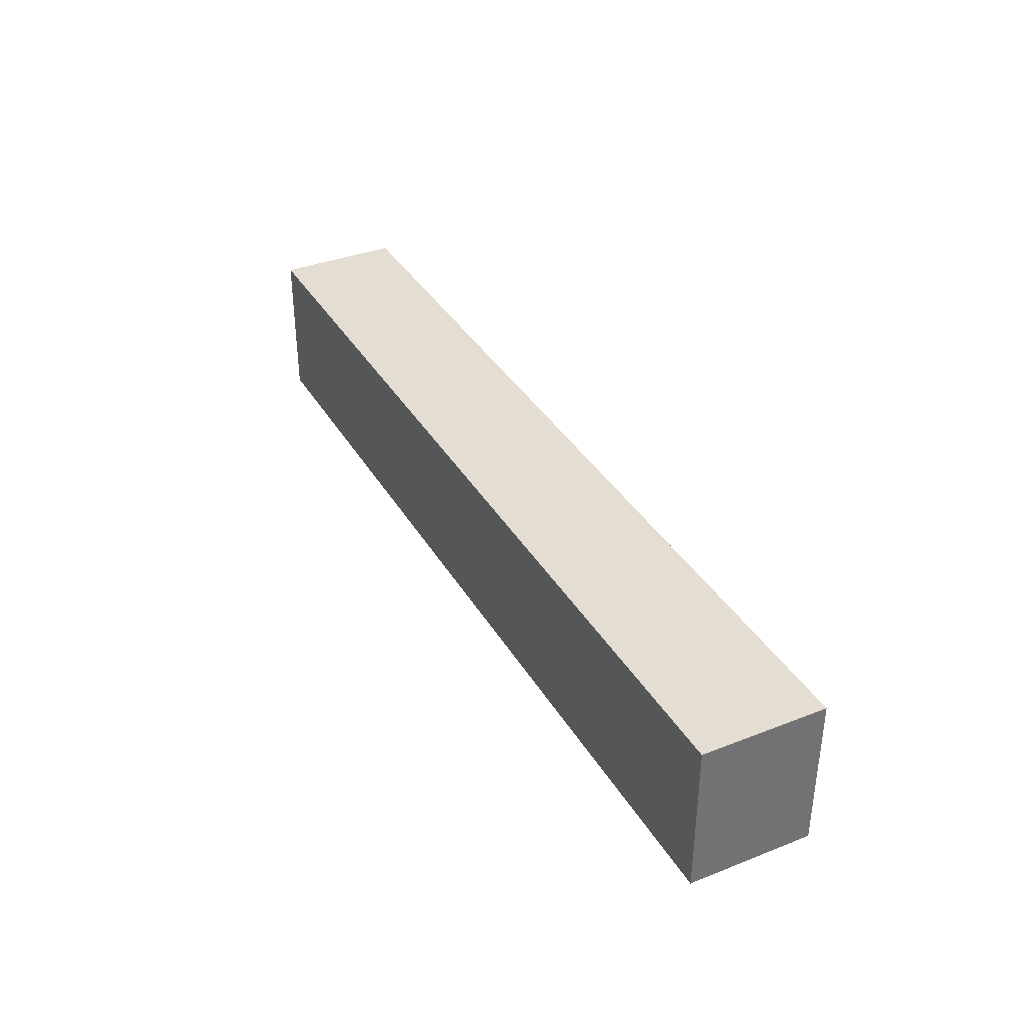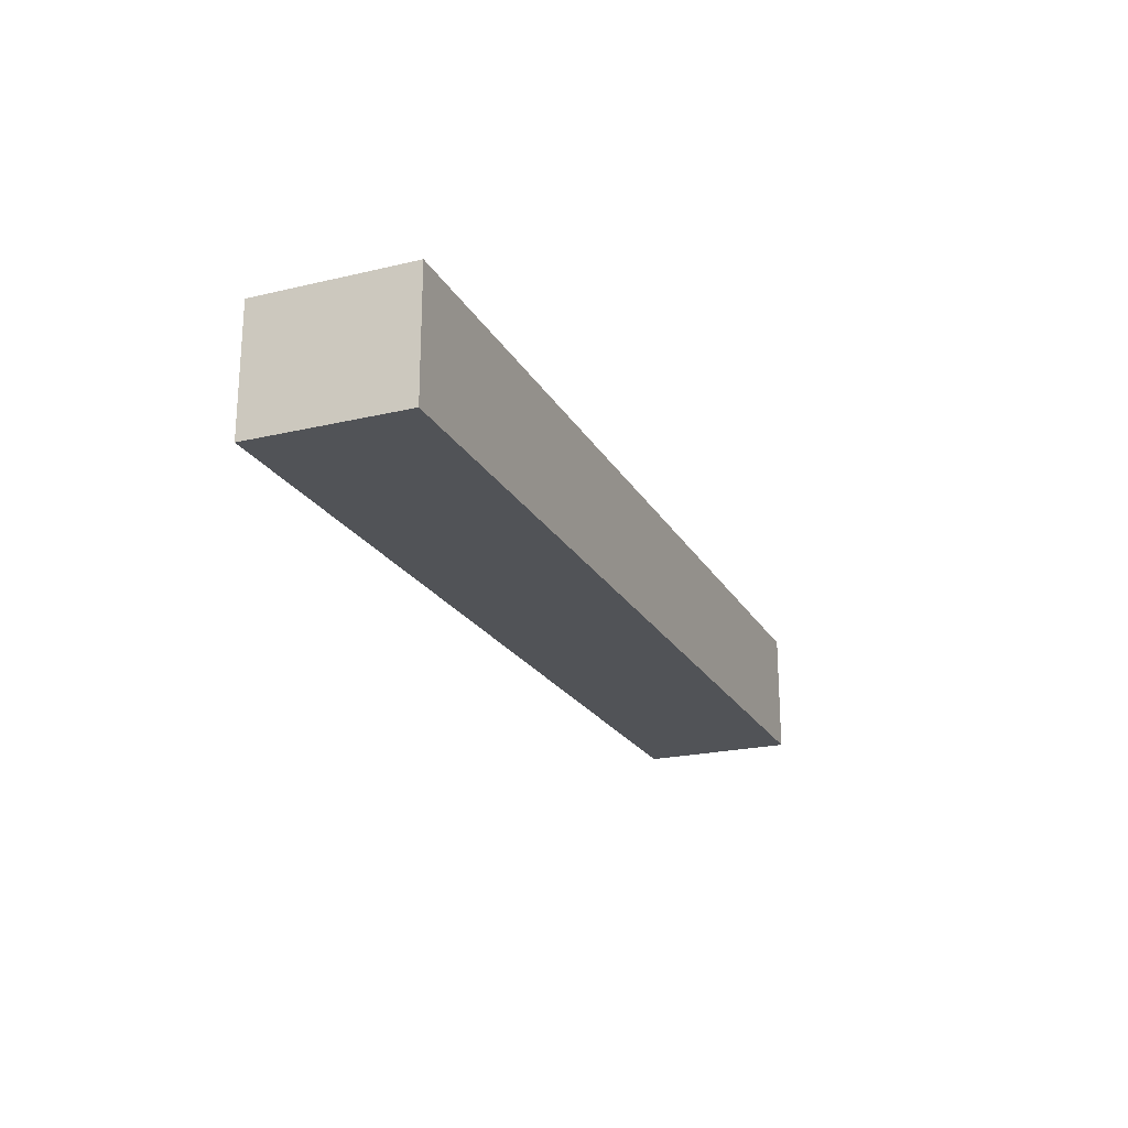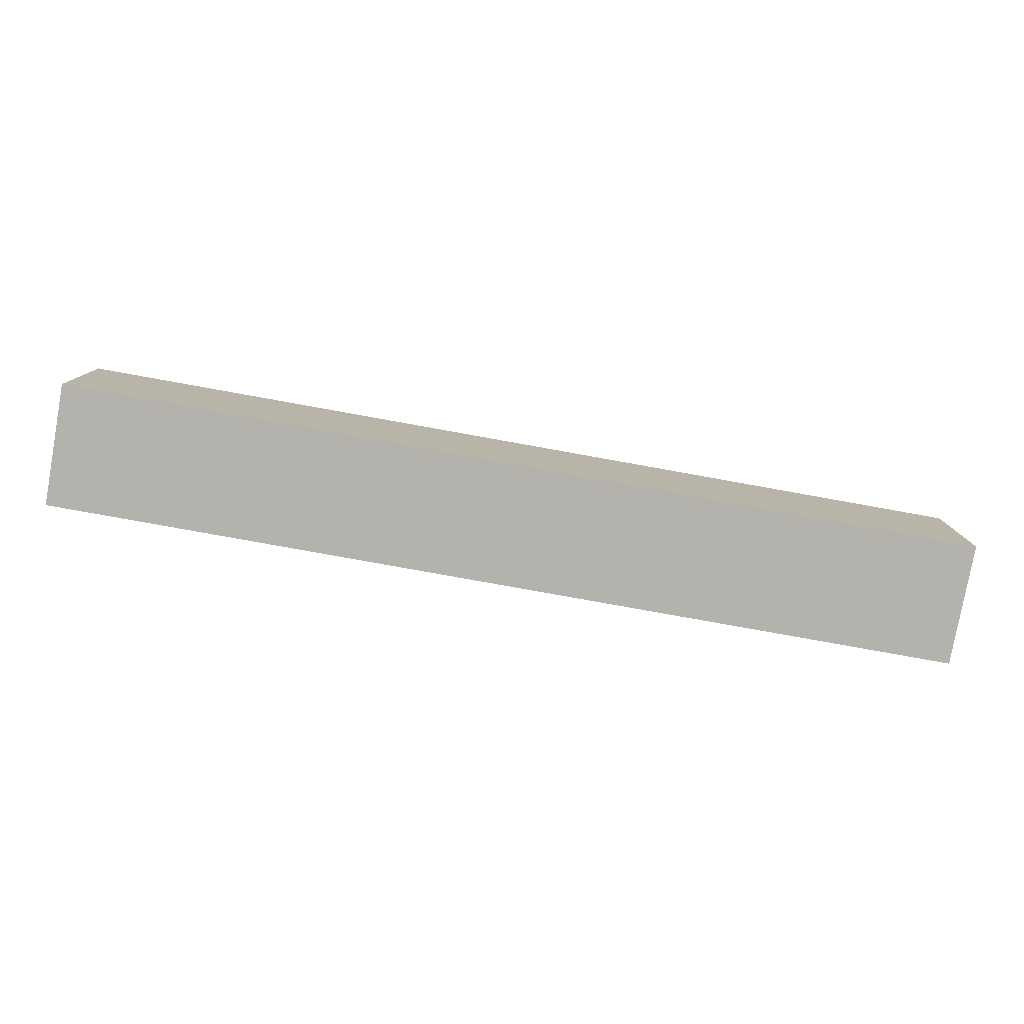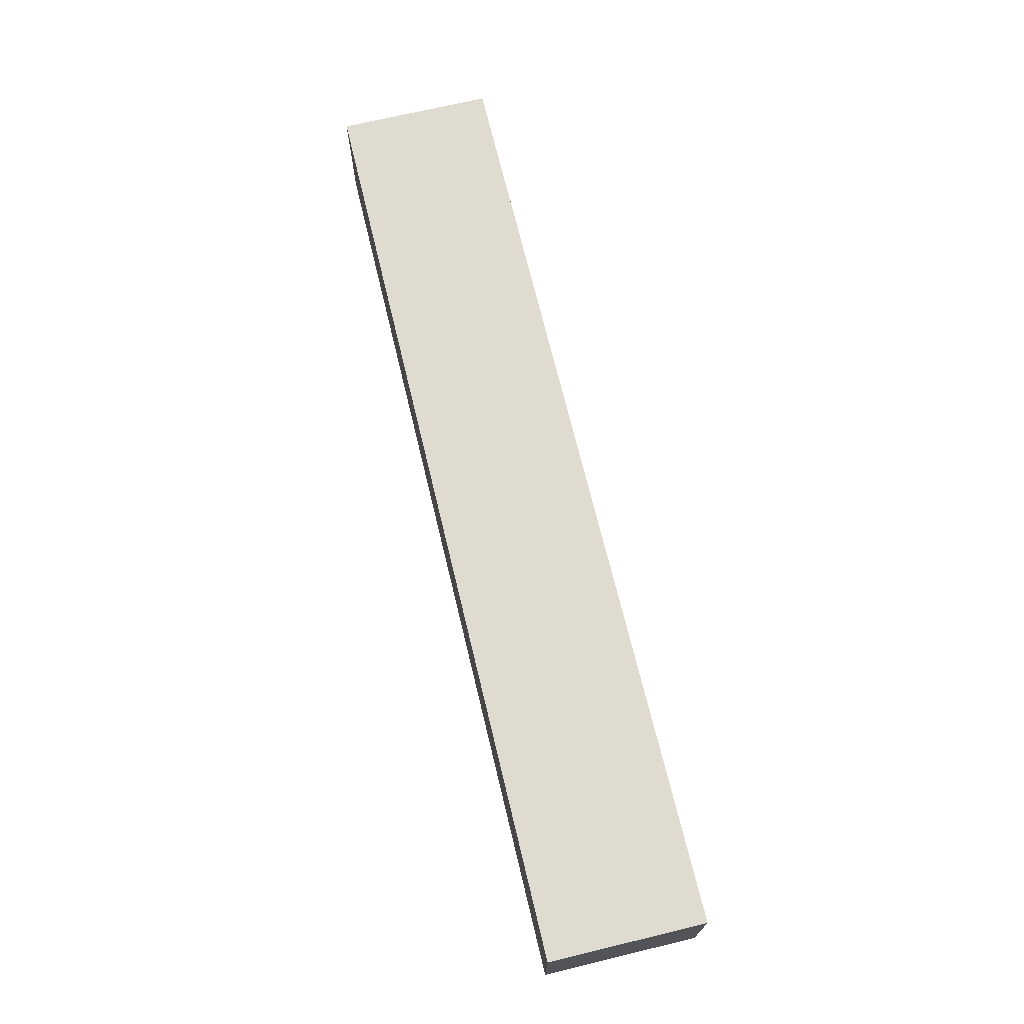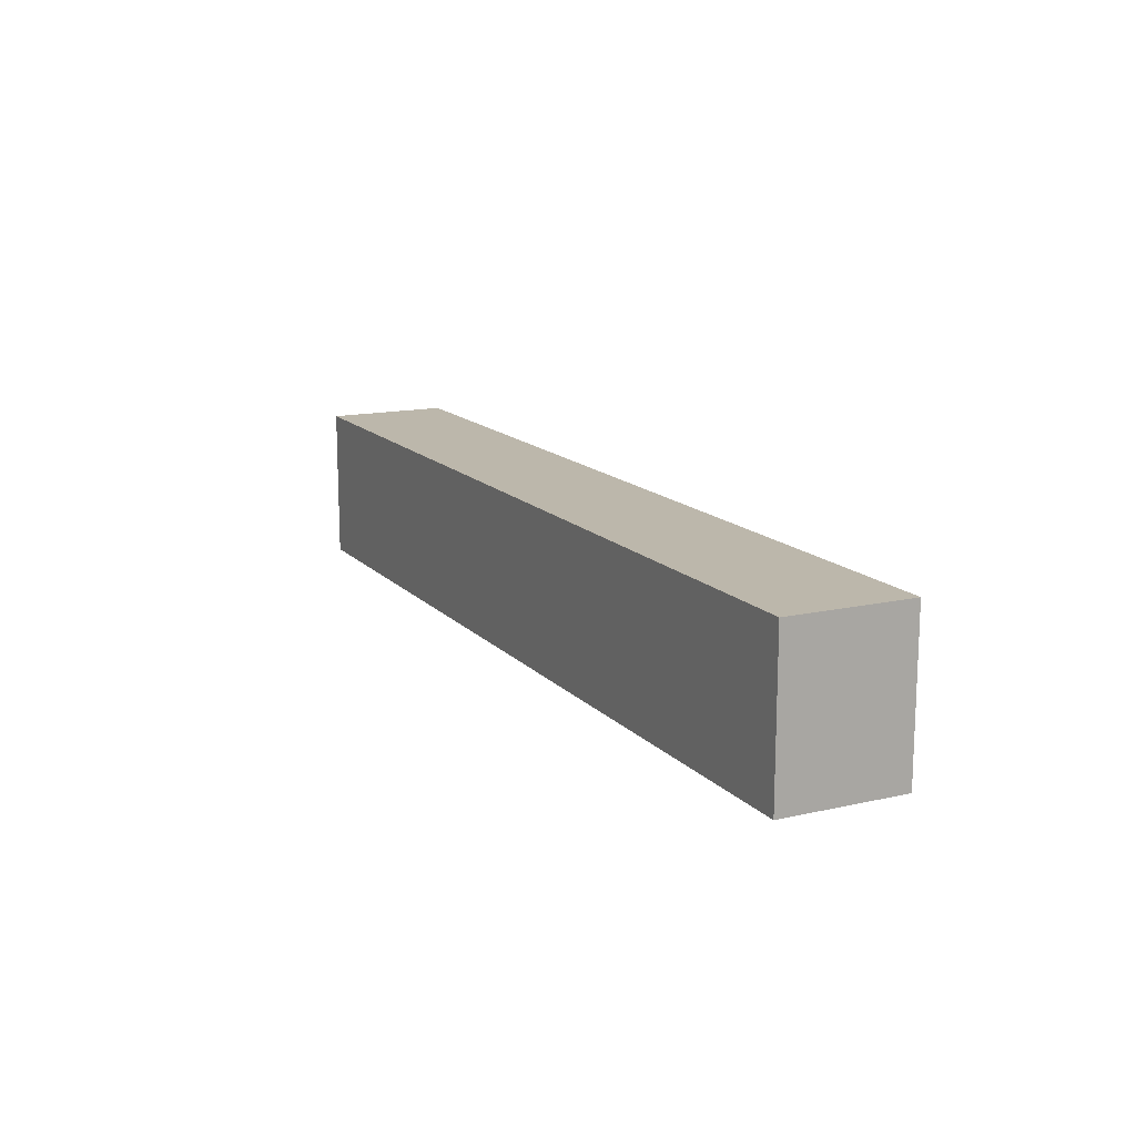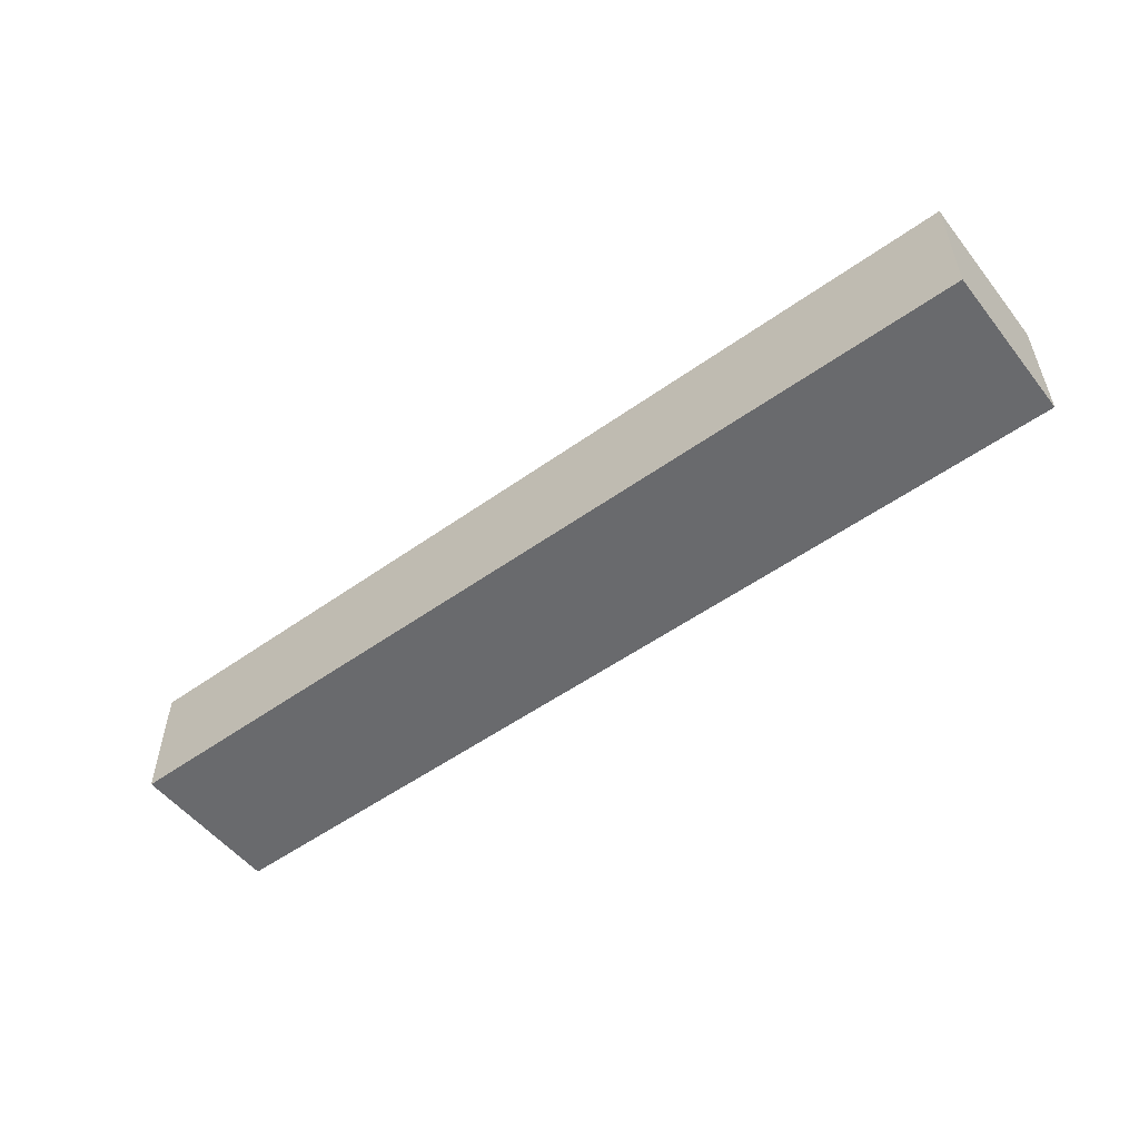
<metadata>
{"format":"obj","ext":"obj","renderer":"f3d","projection":"perspective","resolution":1024,"background":"white","views":[{"elev":36.3,"azim":-117.0,"up":"+Y"},{"elev":-21.9,"azim":112.4,"up":"+Z"},{"elev":-79.6,"azim":169.8,"up":"+Y"},{"elev":69.9,"azim":76.5,"up":"+Z"},{"elev":14.4,"azim":-116.4,"up":"+Y"},{"elev":-53.1,"azim":-142.6,"up":"+Z"}]}
</metadata>
<code>
v -1050 -1325 80
v -1350 -1325 80
v -1350 -1325 120
v -1050 -1325 120
v -1050 -1275 80
v -1050 -1275 120
v -1350 -1275 80
v -1350 -1275 120
f 3 2 1
f 4 3 1
f 4 1 5
f 6 4 5
f 6 5 7
f 8 6 7
f 8 7 2
f 3 8 2
f 1 2 5
f 2 7 5
f 6 3 4
f 6 8 3

</code>
